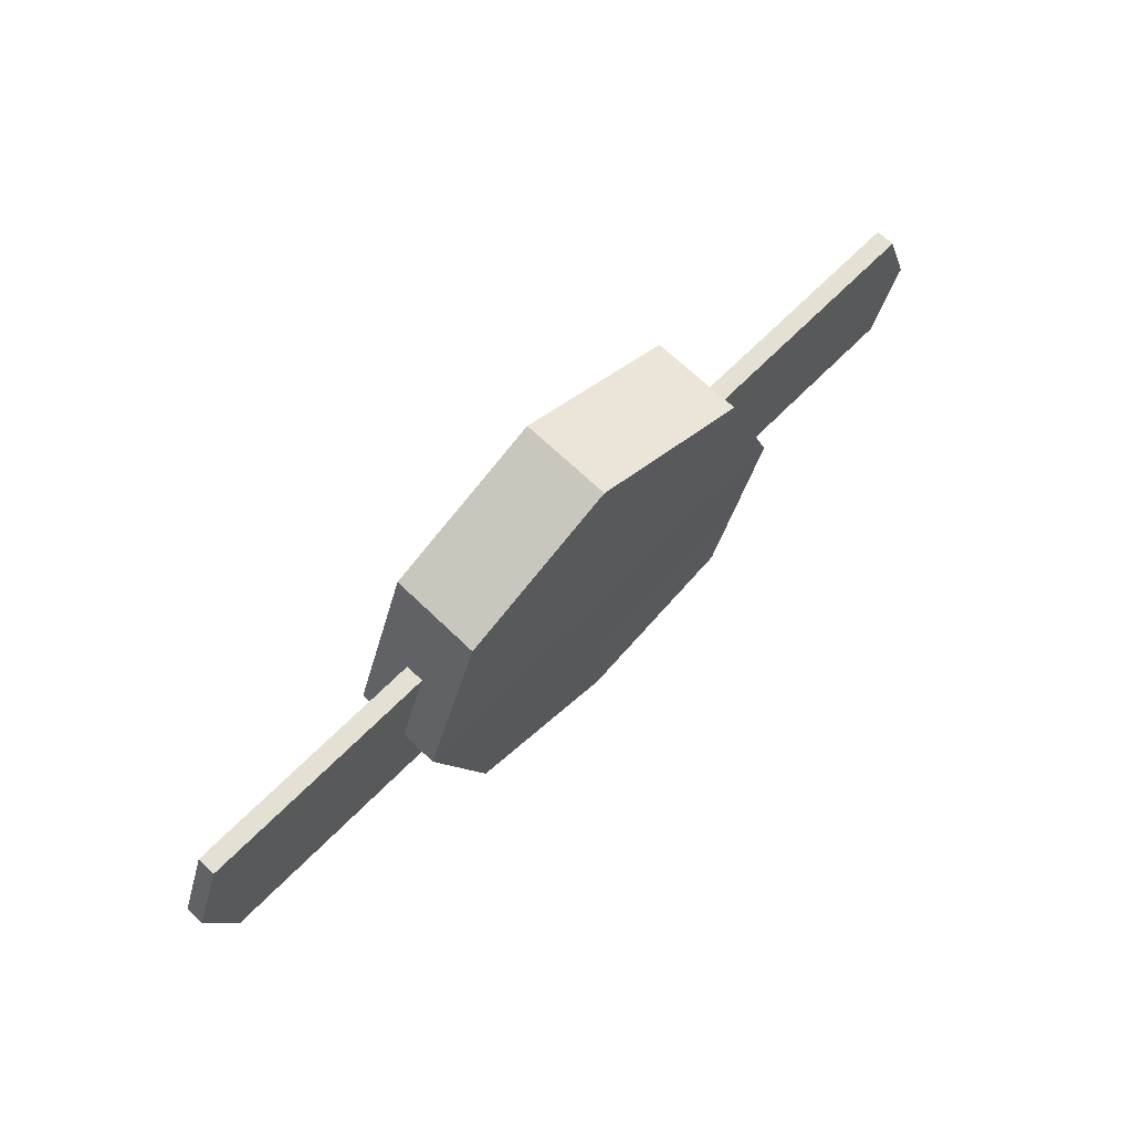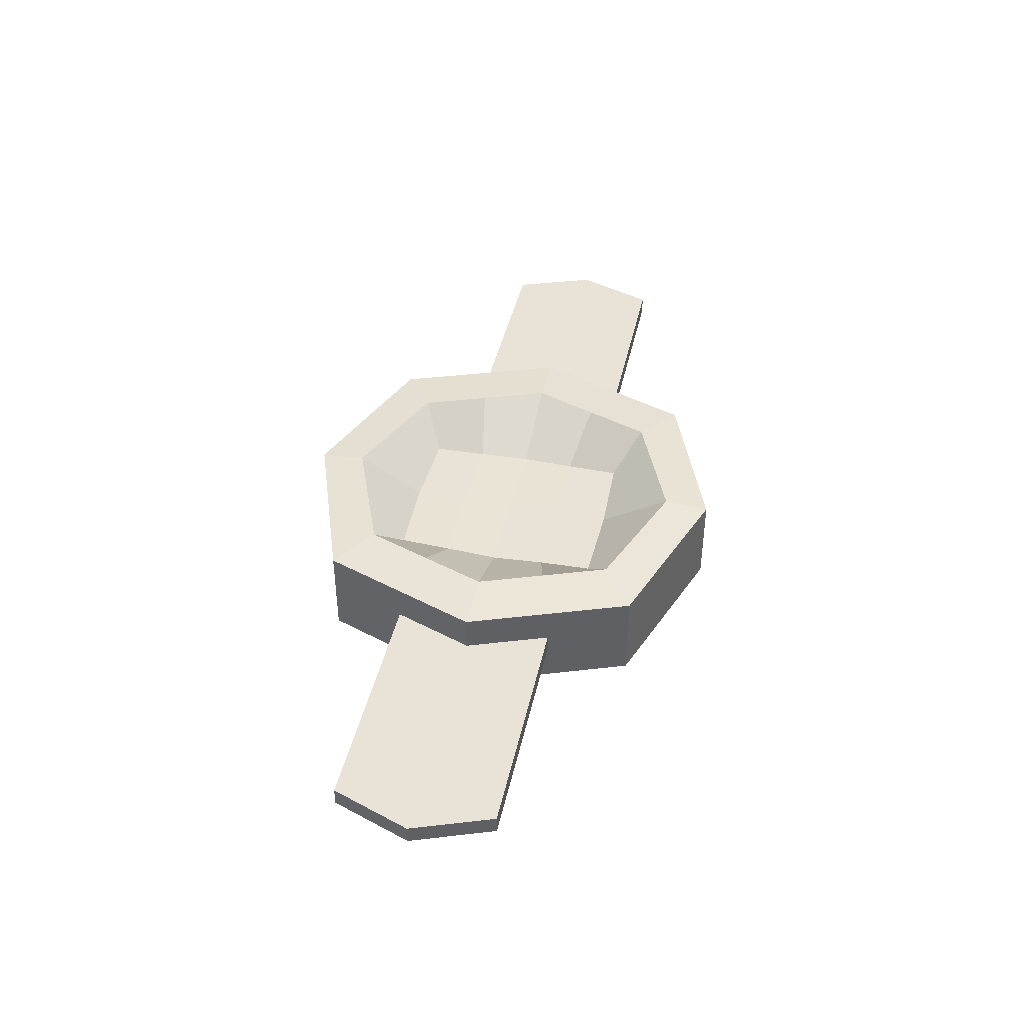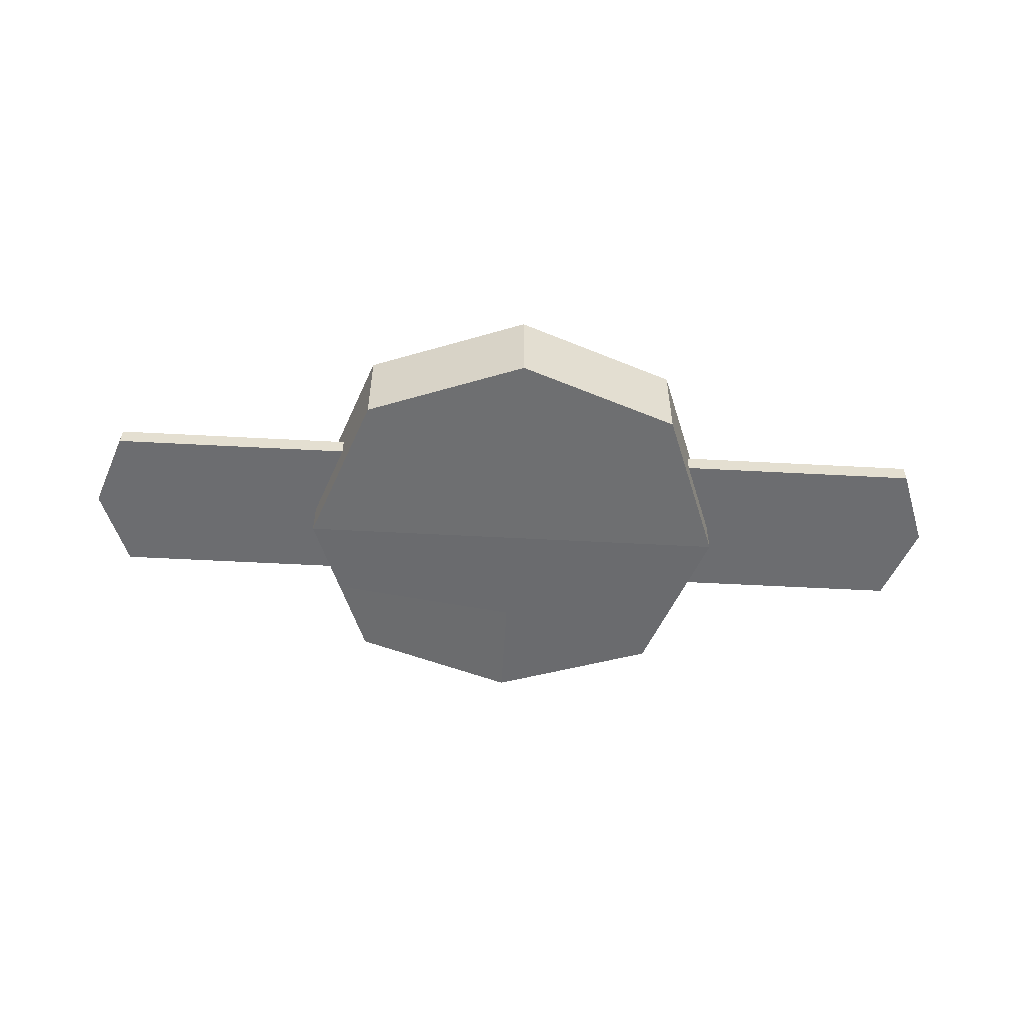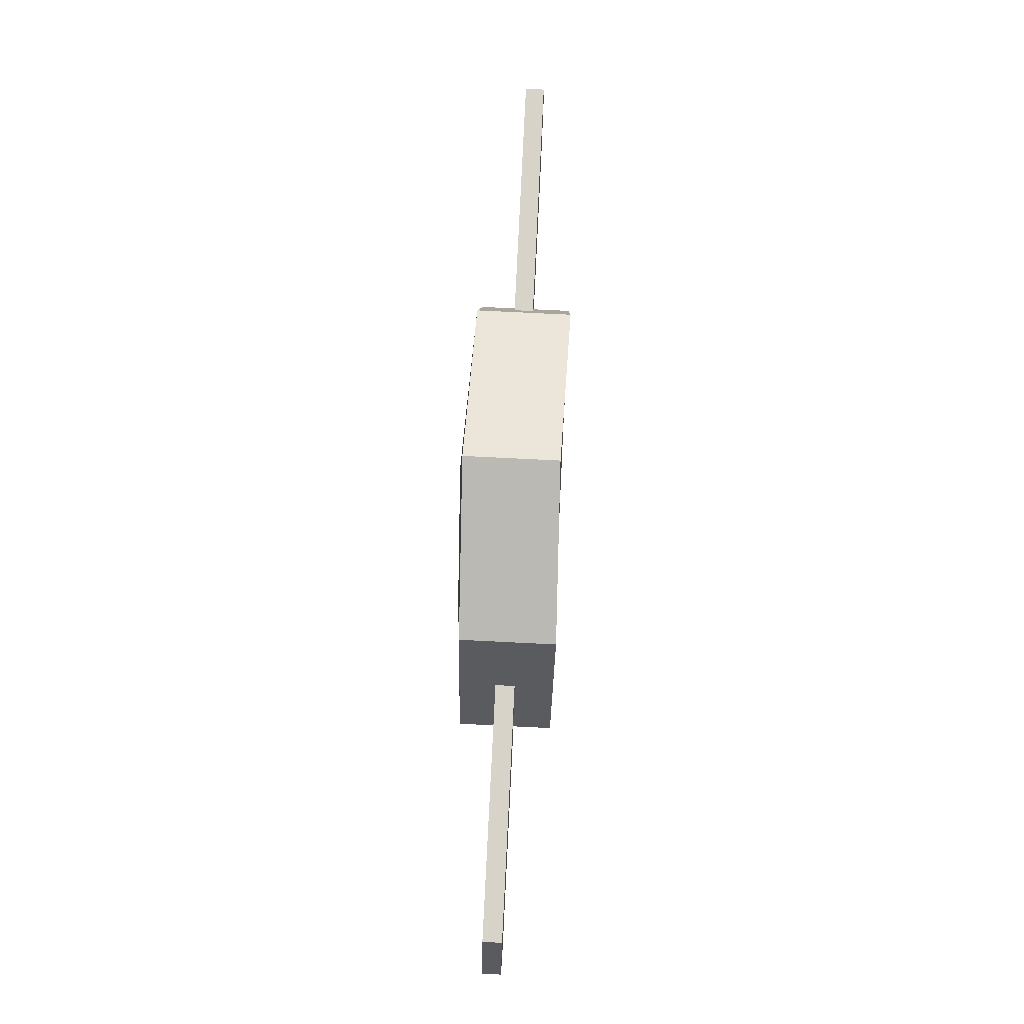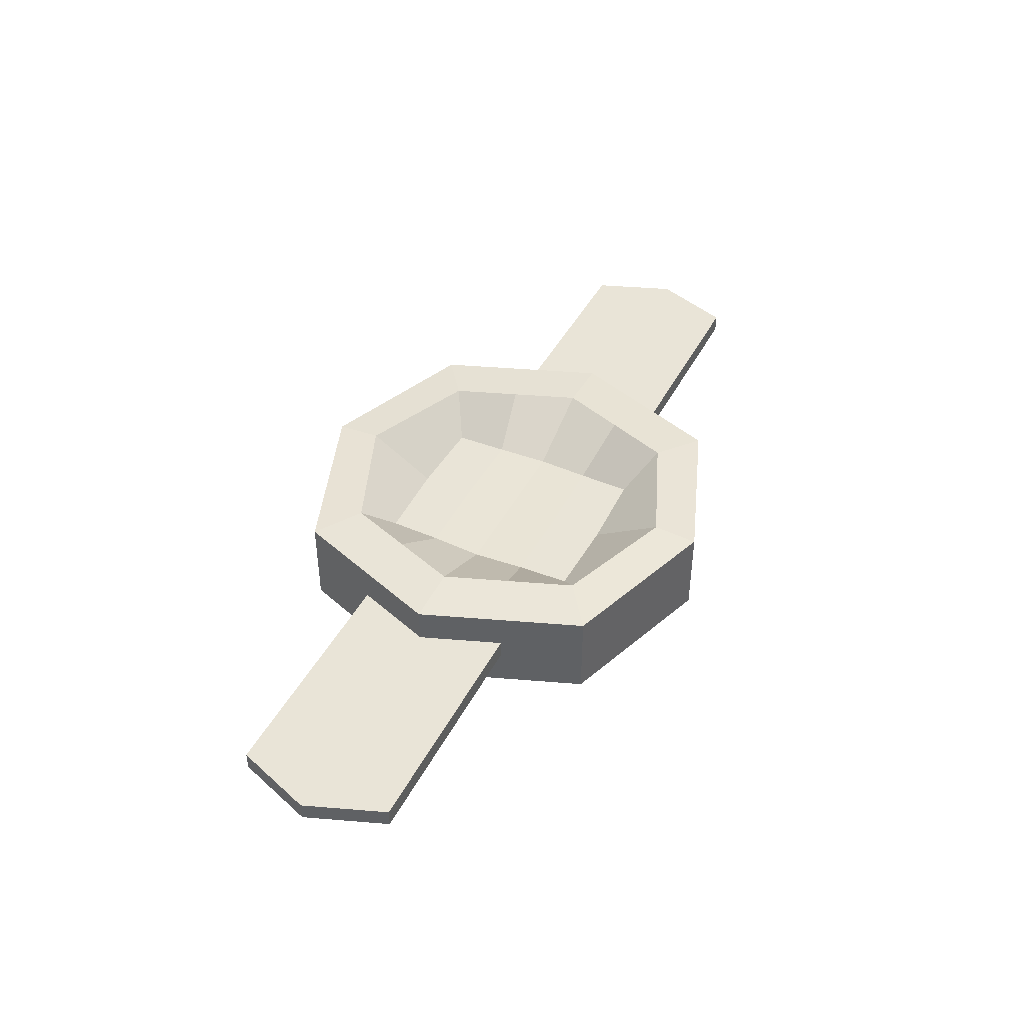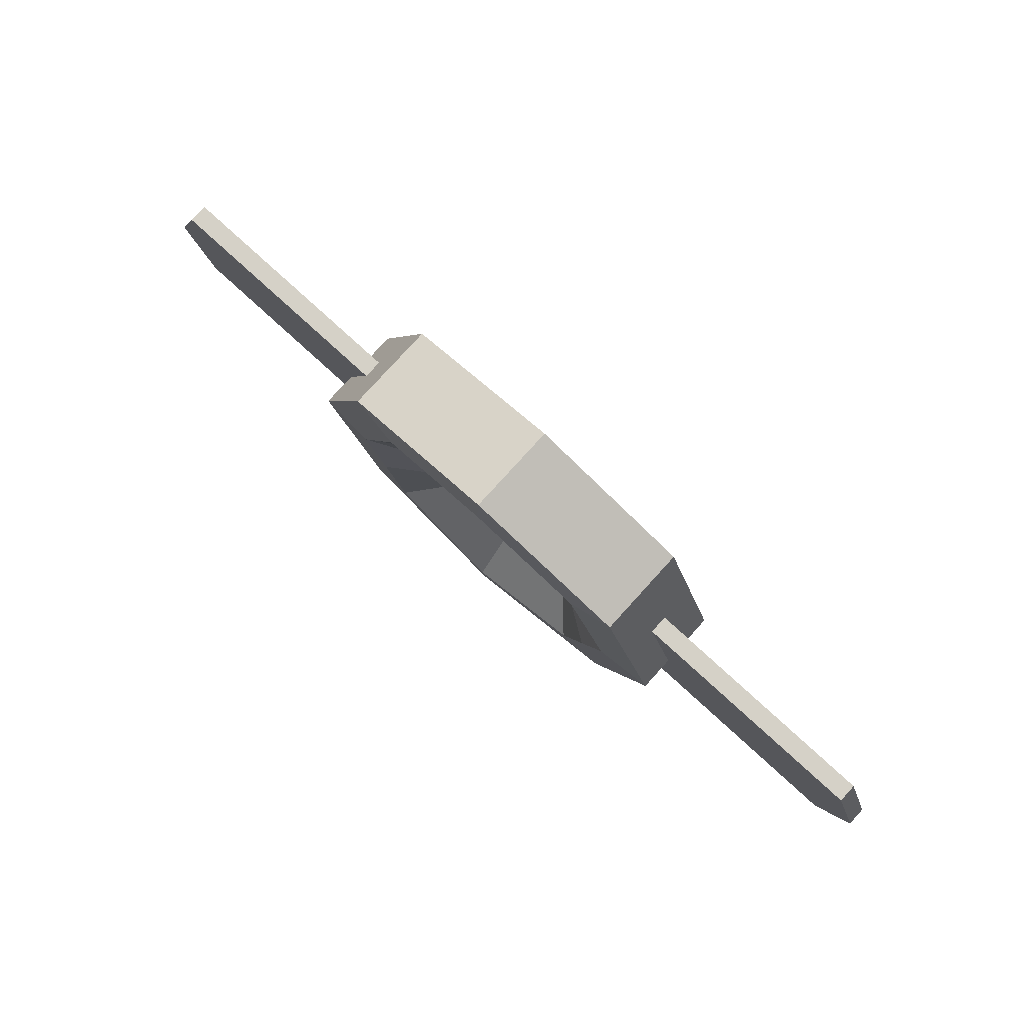
<metadata>
{"format":"obj","ext":"obj","renderer":"f3d","projection":"perspective","resolution":1024,"background":"white","views":[{"elev":65.9,"azim":-45.6,"up":"+Z"},{"elev":41.9,"azim":-77.7,"up":"+Y"},{"elev":-54.0,"azim":-3.3,"up":"+Y"},{"elev":76.9,"azim":-87.2,"up":"+Z"},{"elev":43.3,"azim":-64.1,"up":"+Y"},{"elev":79.5,"azim":-137.7,"up":"+Z"}]}
</metadata>
<code>
g spinner
v -1.056 0.3377 -1.044
v -1.056 -0.2541 -1.044
v -1.056 0.3377 1.044
v -1.056 -0.2541 1.044
v -1.443 -0.2541 0
v -1.443 0.3377 0
v -0.765 0.3636 0.8312
v -1.072 0.3636 0.001003
v -0.765 0.3636 -0.8292
v -0.5325 0.1201 0.6702
v -0.5591 0.1158 -0.01057
v -0.5325 0.1201 -0.6875
v -1.056 0.1093 1.044
v -1.056 0.1093 -1.044
v -1.443 0.1093 0
v -1.056 -0.01184 -1.044
v -1.443 -0.01184 0
v -1.056 -0.01184 1.044
v -1.249 0.3377 -0.5222
v -1.249 -0.2541 -0.5222
v -0.9186 0.3636 -0.4141
v -0.5412 0.1201 -0.3481
v -1.249 0.1093 -0.5222
v -1.249 -0.01184 -0.5222
v -1.249 -0.2541 0.5222
v -1.249 0.3377 0.5222
v -0.9186 0.3636 0.4161
v -0.5412 0.1201 0.3307
v -1.249 0.1093 0.5222
v -1.249 -0.01184 0.5222
v -1.249 0.1093 0.5222
v -1.443 0.1093 0
v -1.443 -0.01184 0
v -1.249 -0.01184 0.5222
v -1.249 0.1093 -0.5222
v -1.249 -0.01184 -0.5222
v -2.837 0.1093 0.5222
v -3.03 0.1093 0
v -3.03 -0.01184 0
v -2.837 -0.01184 0.5222
v -2.837 0.1093 -0.5222
v -2.837 -0.01184 -0.5222
v 1.056 0.3377 -1.044
v 1.056 -0.2541 -1.044
v 1.056 0.3377 1.044
v 1.056 -0.2541 1.044
v 1.443 -0.2541 0
v 1.443 0.3377 0
v 0 -0.2266 -1.426
v 0 0.3652 1.426
v 0 -0.2266 1.426
v 0 0.3652 -1.426
v 0 -0.2541 0
v 0 0.3855 1.135
v 0.765 0.3636 0.8312
v 1.072 0.3636 0.001003
v 0.765 0.3636 -0.8292
v 0 0.3855 -1.133
v 0 0.1214 0.6874
v 0.5325 0.1201 0.6702
v 0.5591 0.1158 -0.01057
v 0.5325 0.1201 -0.6875
v 0 0.1214 -0.7048
v 0 0.1158 -0.01057
v 1.056 0.1093 1.044
v 1.056 0.1093 -1.044
v 1.443 0.1093 0
v 0 0.1368 -1.426
v 0 0.1368 1.426
v 1.056 -0.01184 -1.044
v 1.443 -0.01184 0
v 0 0.01565 -1.426
v 0 0.01565 1.426
v 1.056 -0.01184 1.044
v 1.249 0.3377 -0.5222
v 1.249 -0.2541 -0.5222
v 0 -0.2403 -0.713
v 0.9186 0.3636 -0.4141
v 0.5412 0.1201 -0.3481
v 0 0.1208 -0.3567
v 1.249 0.1093 -0.5222
v 1.249 -0.01184 -0.5222
v 1.249 -0.2541 0.5222
v 1.249 0.3377 0.5222
v 0 -0.2403 0.713
v 0.9186 0.3636 0.4161
v 0.5412 0.1201 0.3307
v 0 0.1208 0.3394
v 1.249 0.1093 0.5222
v 1.249 -0.01184 0.5222
v 1.249 0.1093 0.5222
v 1.443 0.1093 0
v 1.443 -0.01184 0
v 1.249 -0.01184 0.5222
v 1.249 0.1093 -0.5222
v 1.249 -0.01184 -0.5222
v 2.837 0.1093 0.5222
v 3.03 0.1093 0
v 3.03 -0.01184 0
v 2.837 -0.01184 0.5222
v 2.837 0.1093 -0.5222
v 2.837 -0.01184 -0.5222
f 3 50 54 7
f 69 50 3 13
f 23 19 1 14
f 29 26 6 15
f 20 77 53 5
f 14 1 52 68
f 25 85 51 4
f 52 1 9 58
f 27 7 10 28
f 7 54 59 10
f 21 8 11 22
f 19 6 8 21
f 26 3 7 27
f 88 28 10 59
f 80 22 11 64
f 58 9 12 63
f 16 14 68 72
f 15 23 35 32
f 24 23 14 16
f 73 69 13 18
f 51 73 18 4
f 20 24 16 2
f 25 30 17 5
f 2 16 72 49
f 5 17 24 20
f 29 15 32 31
f 63 12 22 80
f 1 19 21 9
f 9 21 22 12
f 2 49 77 20
f 15 6 19 23
f 4 18 30 25
f 18 13 29 30
f 64 11 28 88
f 6 26 27 8
f 8 27 28 11
f 5 53 85 25
f 13 3 26 29
f 34 31 37 40
f 32 35 41 38
f 23 24 36 35
f 30 29 31 34
f 24 17 33 36
f 17 30 34 33
f 40 37 38 39
f 39 38 41 42
f 36 33 39 42
f 33 34 40 39
f 31 32 38 37
f 35 36 42 41
f 45 55 54 50
f 69 65 45 50
f 81 66 43 75
f 89 67 48 84
f 76 47 53 77
f 66 68 52 43
f 83 46 51 85
f 52 58 57 43
f 86 87 60 55
f 55 60 59 54
f 78 79 61 56
f 75 78 56 48
f 84 86 55 45
f 88 59 60 87
f 80 64 61 79
f 58 63 62 57
f 70 72 68 66
f 67 92 95 81
f 82 70 66 81
f 73 74 65 69
f 51 46 74 73
f 76 44 70 82
f 83 47 71 90
f 44 49 72 70
f 47 76 82 71
f 89 91 92 67
f 63 80 79 62
f 43 57 78 75
f 57 62 79 78
f 44 76 77 49
f 67 81 75 48
f 46 83 90 74
f 74 90 89 65
f 64 88 87 61
f 48 56 86 84
f 56 61 87 86
f 47 83 85 53
f 65 89 84 45
f 94 100 97 91
f 92 98 101 95
f 81 95 96 82
f 90 94 91 89
f 82 96 93 71
f 71 93 94 90
f 100 99 98 97
f 99 102 101 98
f 96 102 99 93
f 93 99 100 94
f 91 97 98 92
f 95 101 102 96

</code>
